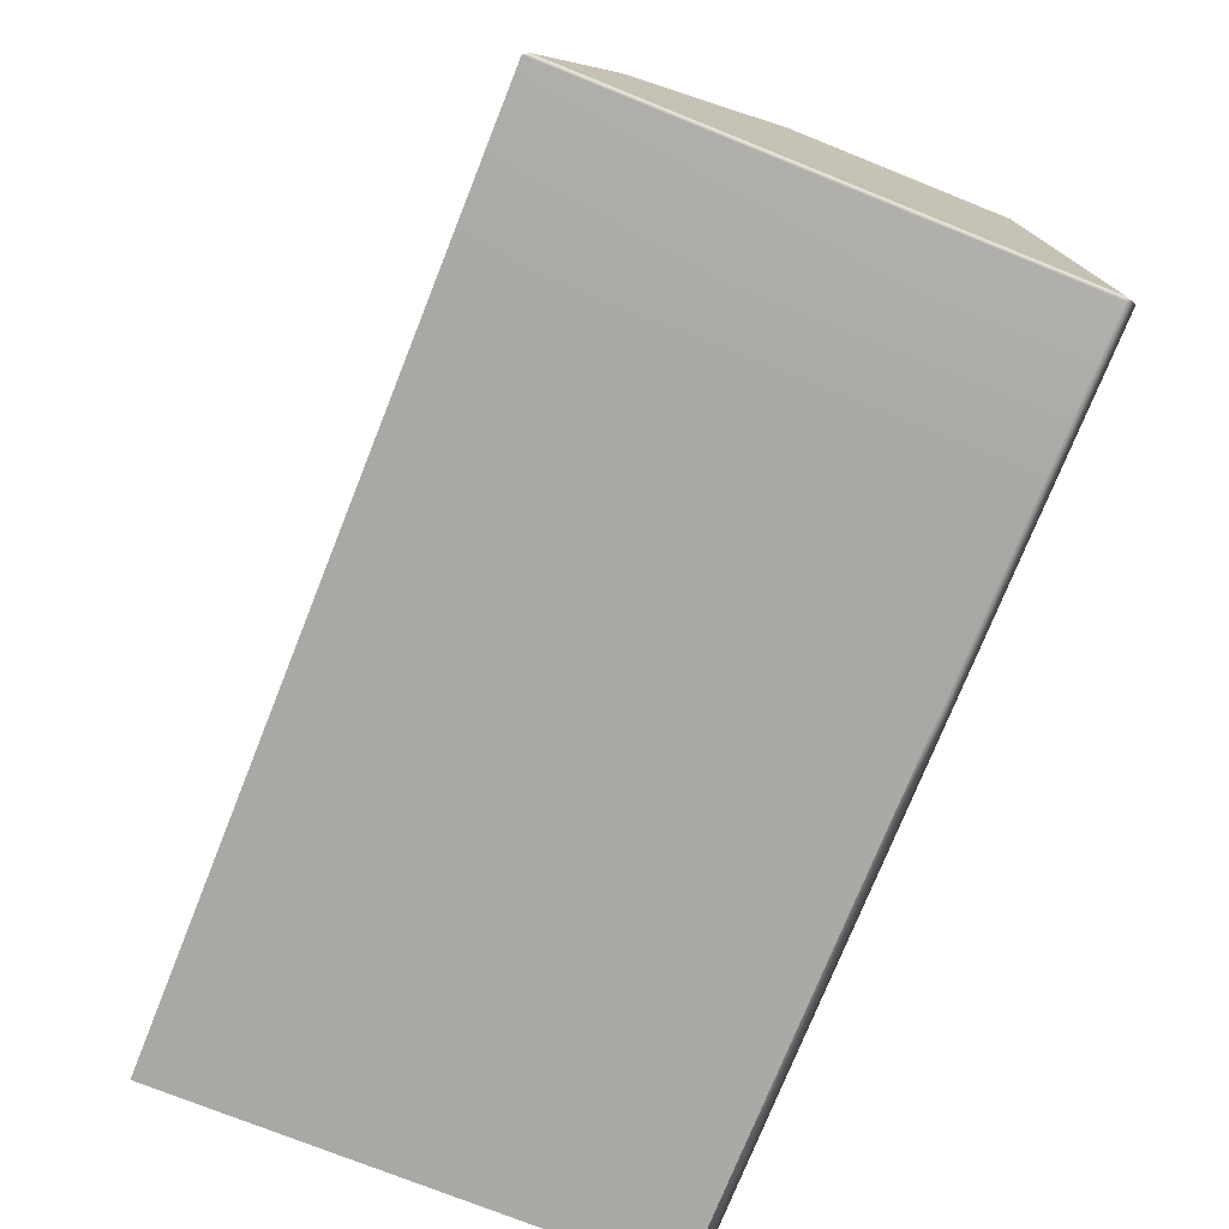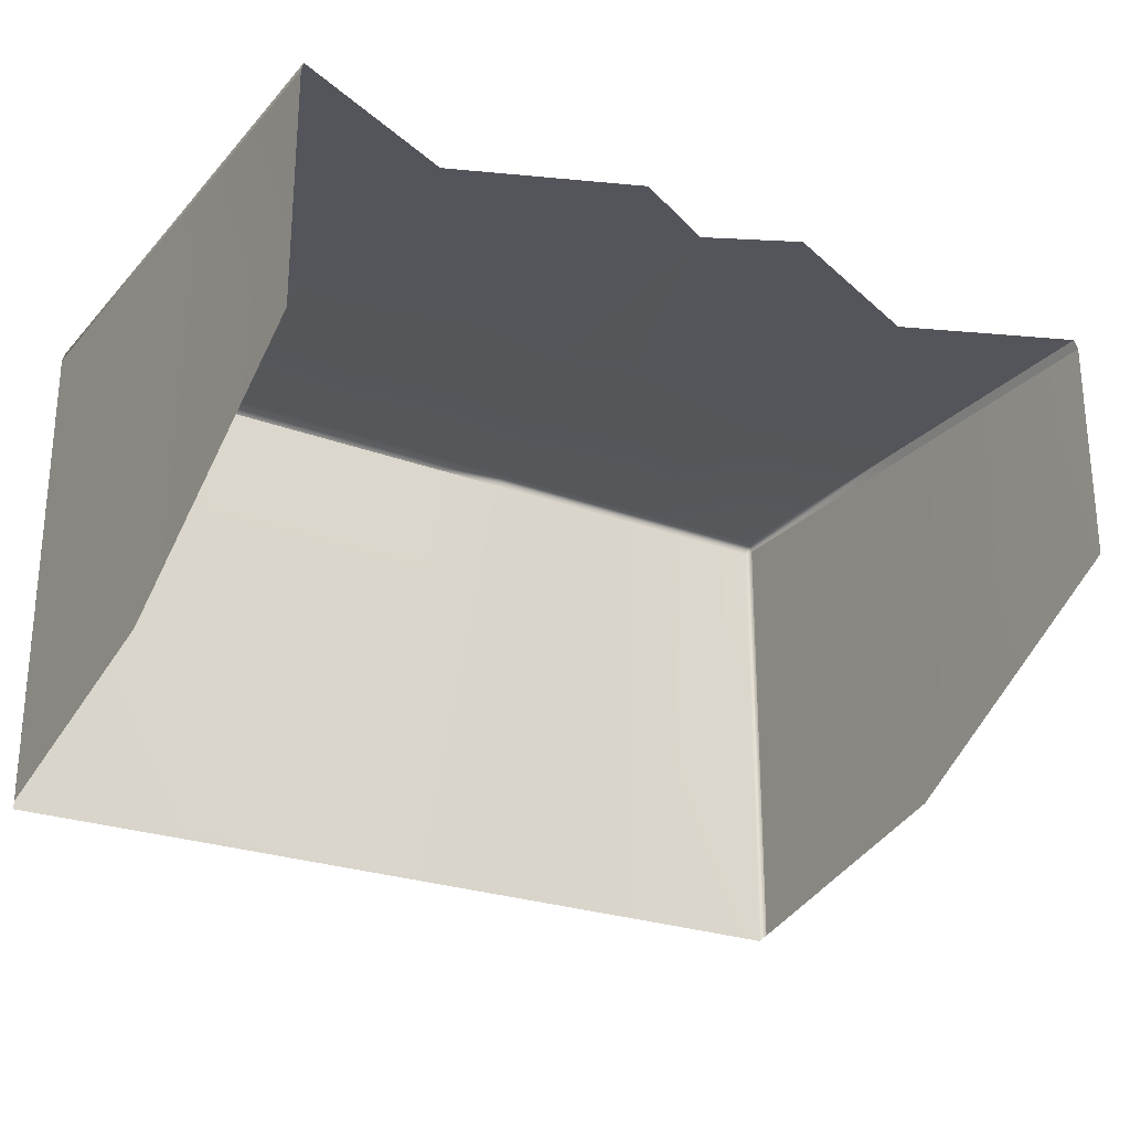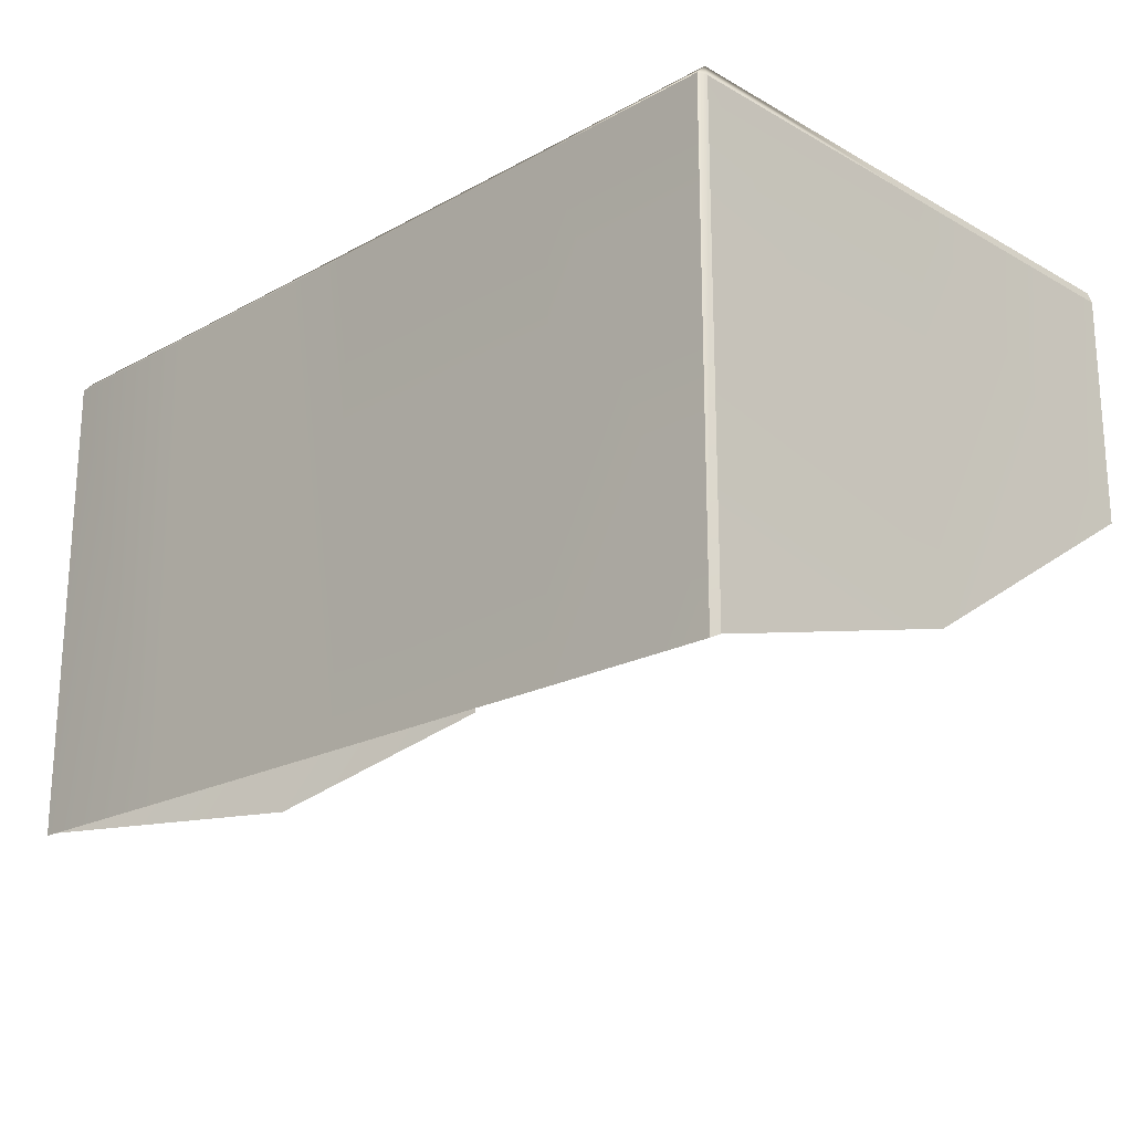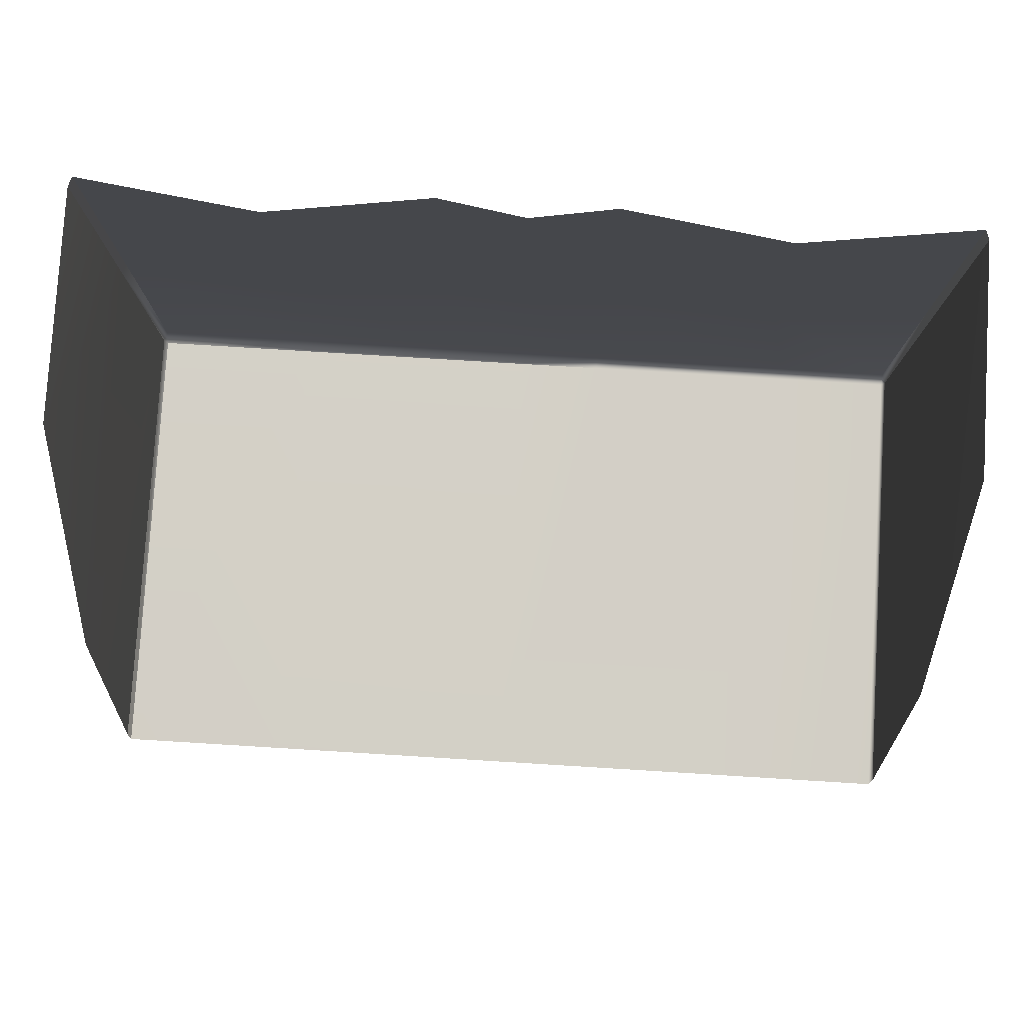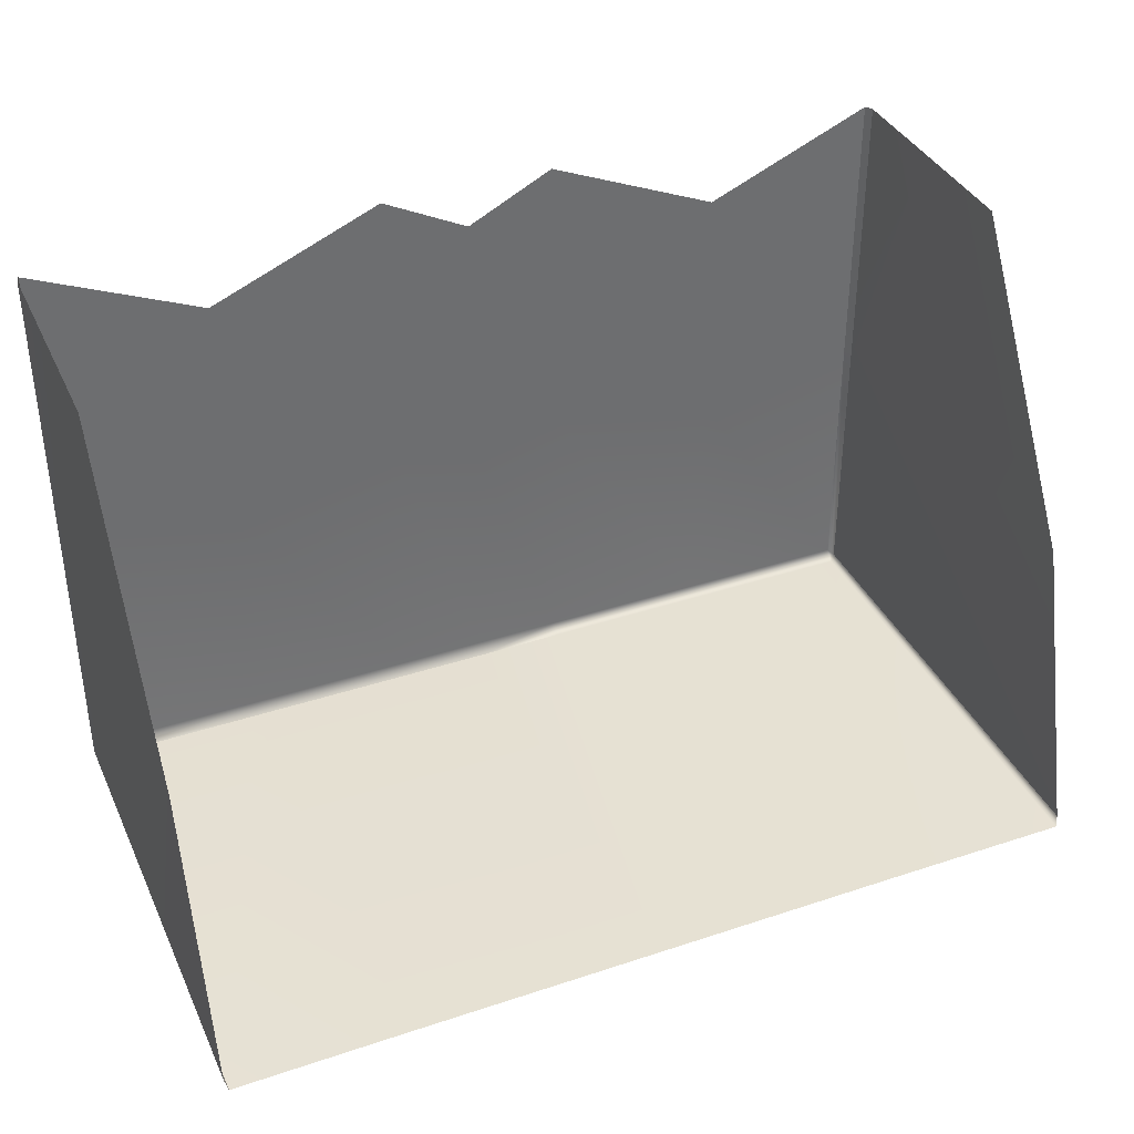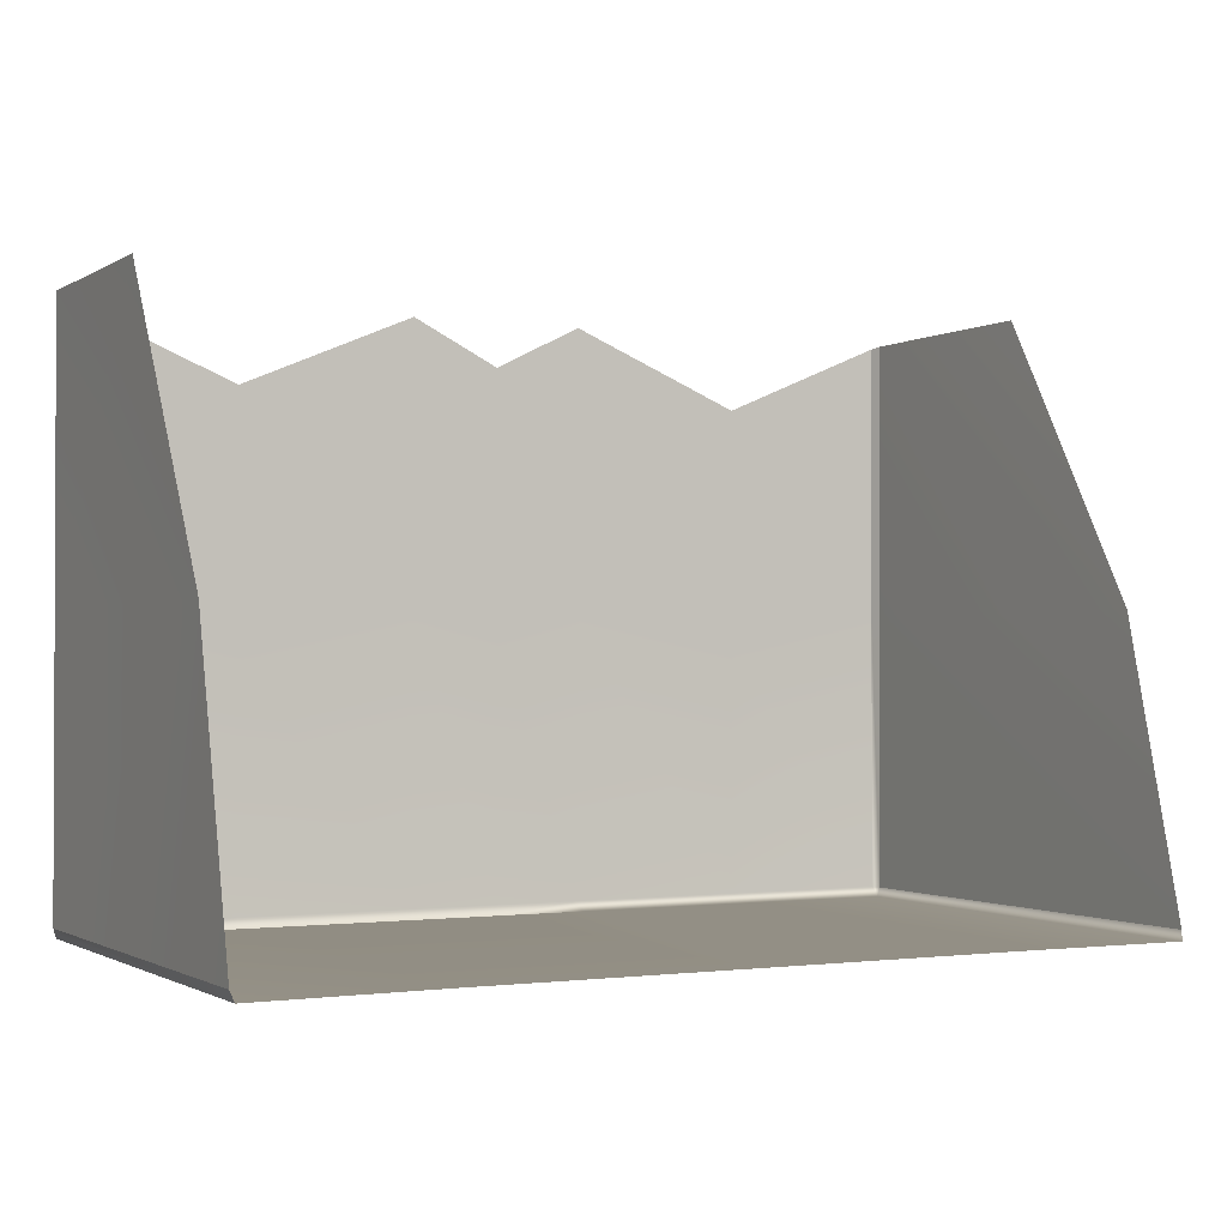
<metadata>
{"format":"obj","ext":"obj","renderer":"f3d","projection":"perspective","resolution":1024,"background":"white","views":[{"elev":-75.4,"azim":68.2,"up":"+Z"},{"elev":-25.1,"azim":-31.6,"up":"+Y"},{"elev":-20.4,"azim":-135.3,"up":"+Y"},{"elev":79.7,"azim":3.5,"up":"+Z"},{"elev":37.4,"azim":-23.0,"up":"+Z"},{"elev":-1.2,"azim":-27.5,"up":"+Z"}]}
</metadata>
<code>
o PsShelvingUnit_219_1
v 0.3724 0.1985 0.7784
v 0.2262 0.198 0.9589
v 0.2261 0.1981 0.7471
v 0.3728 0.1987 1.021
v 0.07519 0.198 1.022
v 0.07508 0.1981 0.7788
v 0.3751 0.1898 0.7792
v 0.3751 0.19 0.5358
v 0.3725 0.1986 0.5361
v 0.3753 0.1898 1.023
v 0.226 0.1984 0.5361
v 0.07499 0.1984 0.5359
v -0.3761 0.19 0.5349
v -0.376 -0.1578 0.7782
v -0.3761 -0.2204 0.5348
v -0.376 0.1898 0.7783
v 0.3751 -0.1578 0.779
v 0.3752 -0.008973 1.023
v 0.3751 -0.2204 0.5357
v -0.000321 0.198 0.9841
v -0.00043 0.1981 0.7596
v -0.07581 0.198 1.022
v -0.07592 0.1981 0.7786
v -0.2269 0.1981 0.9583
v -0.2269 0.1981 0.7466
v 0.226 0.1896 0.5279
v 0.07498 -0.2243 0.5277
v 0.226 -0.2243 0.5279
v 0.07498 0.1896 0.5277
v 0.3725 0.1897 0.5278
v 0.3725 -0.2243 0.5274
v -0.07603 0.1983 0.5357
v -0.227 0.1983 0.5356
v -0.000525 0.1984 0.5358
v -0.3734 0.1987 1.02
v -0.3733 0.1985 0.7776
v -0.3735 0.1986 0.5353
v -0.3758 -0.008955 1.022
v -0.3759 0.1898 1.022
v -0.00052 -0.2243 0.5276
v -0.000533 0.1896 0.5276
v -0.07604 -0.2243 0.5275
v -0.07603 0.1895 0.5275
v -0.2271 -0.2243 0.5273
v -0.2271 0.1895 0.5273
v -0.3736 -0.2243 0.5265
v -0.3735 0.1897 0.5269
f 1 2 3
f 1 4 2
f 3 2 5
f 3 5 6
f 4 1 7
f 1 8 7
f 1 9 8
f 4 7 10
f 9 3 11
f 9 1 3
f 11 3 6
f 11 6 12
f 13 14 15
f 13 16 14
f 10 17 18
f 10 7 17
f 7 19 17
f 7 8 19
f 6 20 21
f 6 5 20
f 21 20 22
f 21 22 23
f 23 22 24
f 23 24 25
f 26 27 28
f 26 29 27
f 30 26 28
f 30 28 31
f 9 26 30
f 9 11 26
f 11 29 26
f 11 12 29
f 32 25 33
f 32 23 25
f 34 23 32
f 34 21 23
f 12 21 34
f 12 6 21
f 25 35 36
f 25 24 35
f 33 36 37
f 33 25 36
f 16 38 14
f 16 39 38
f 29 40 27
f 29 41 40
f 41 42 40
f 41 43 42
f 43 44 42
f 43 45 44
f 34 43 41
f 34 32 43
f 32 45 43
f 32 33 45
f 12 41 29
f 12 34 41
f 45 46 44
f 45 47 46
f 33 47 45
f 33 37 47
f 8 9 30
f 13 47 37
f 13 46 47
f 13 15 46
f 16 37 36
f 16 13 37
f 39 16 36
f 39 36 35
f 19 30 31
f 19 8 30

</code>
